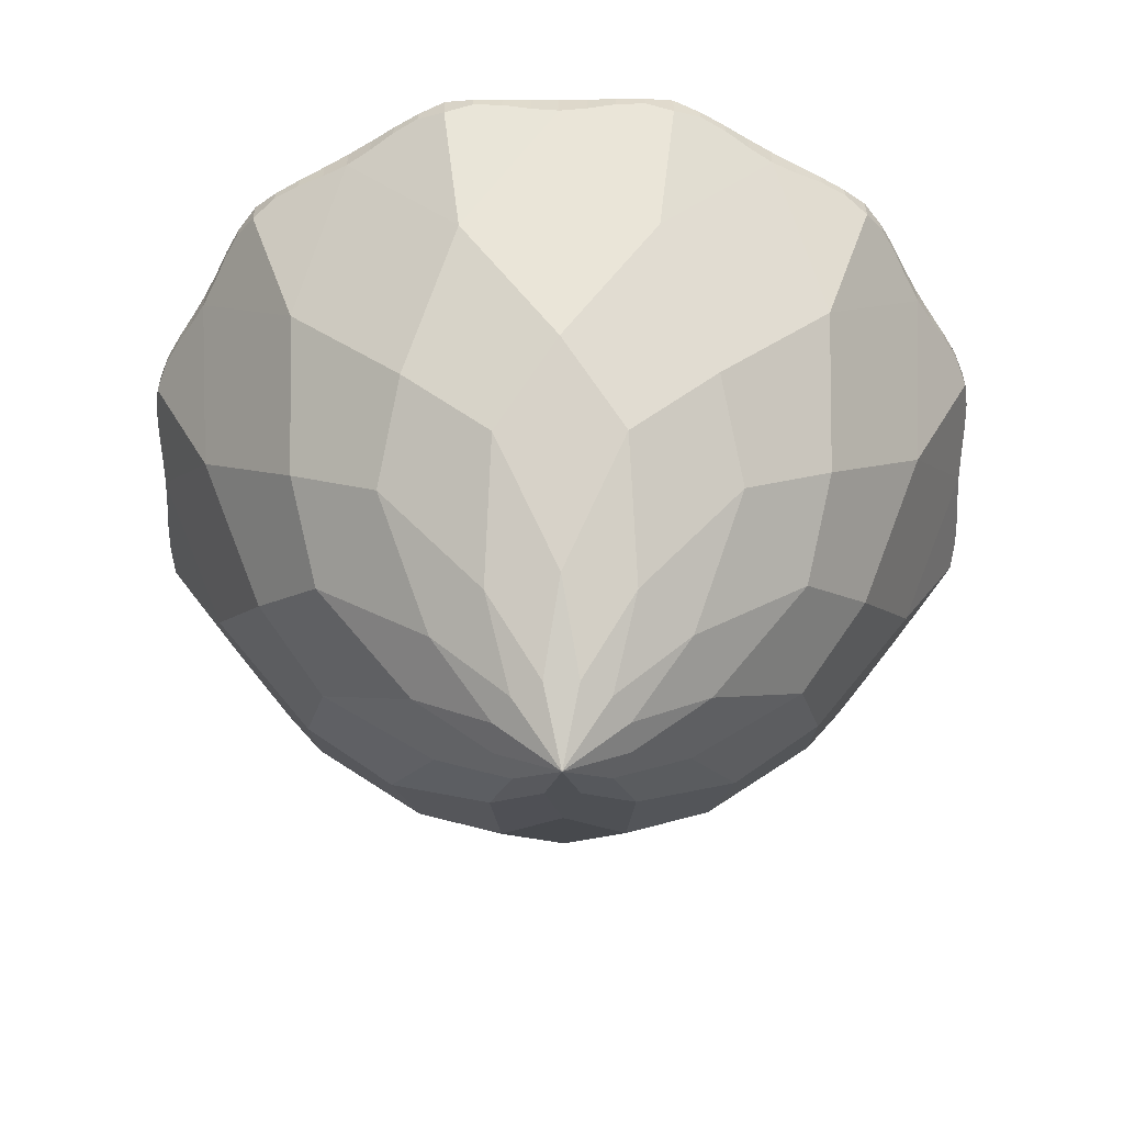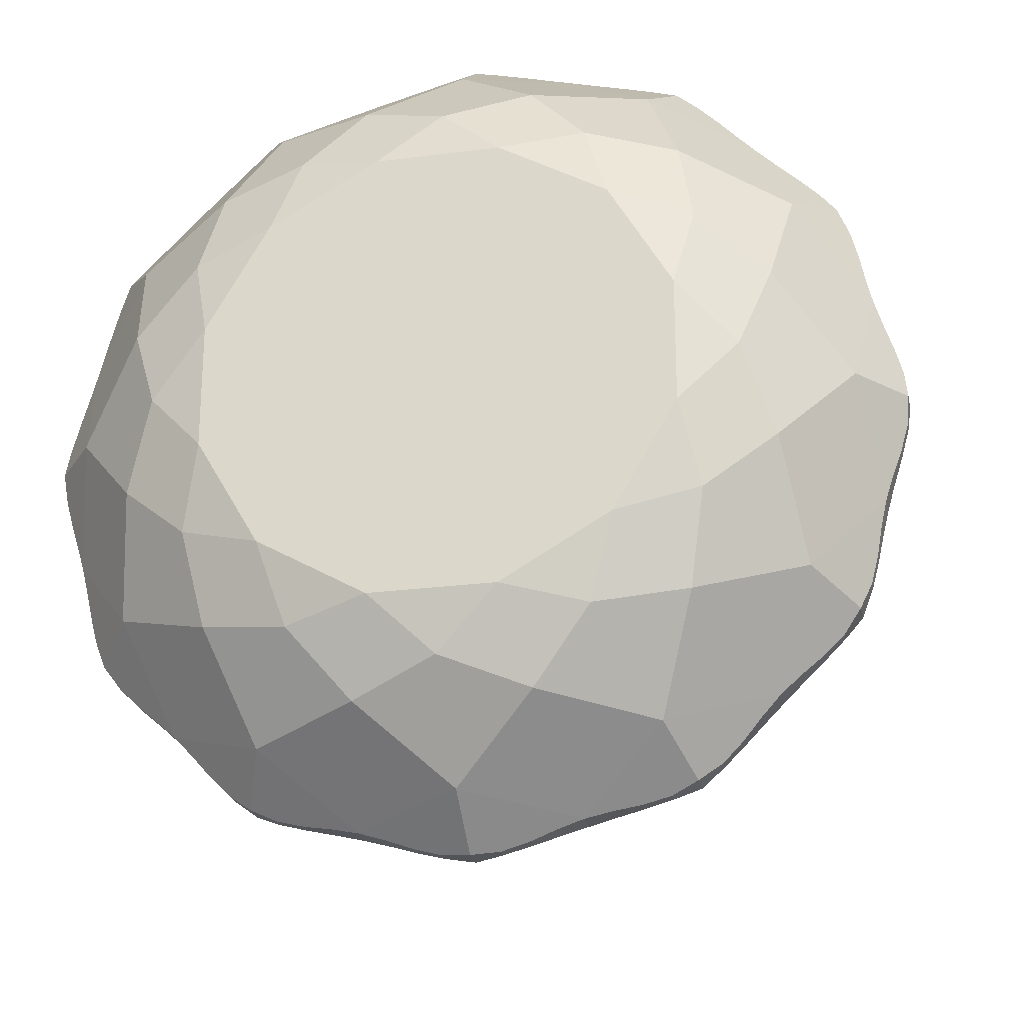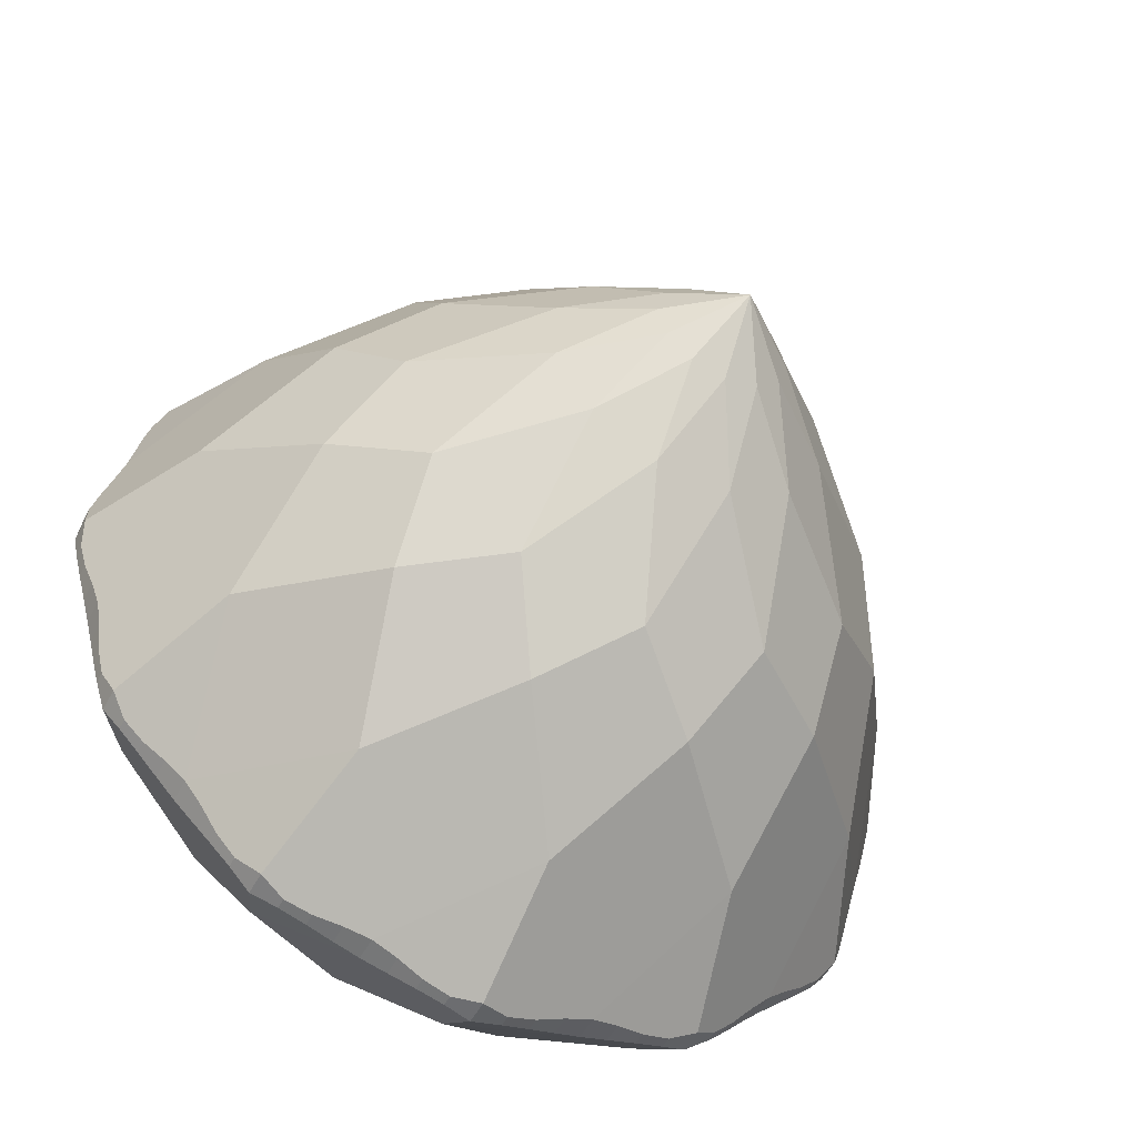
<metadata>
{"format":"obj","ext":"obj","renderer":"f3d","projection":"perspective","resolution":1024,"background":"white","views":[{"elev":-57.5,"azim":75.4,"up":"+Z"},{"elev":-24.3,"azim":12.1,"up":"+Y"},{"elev":-51.9,"azim":152.4,"up":"+Y"}]}
</metadata>
<code>
v 0.4341 1.62 1.248
v 1.186 1.186 1.248
v 1.62 0.4341 1.248
v 1.62 -0.4341 1.248
v 1.186 -1.186 1.248
v 0.4341 -1.62 1.248
v -0.4341 -1.62 1.248
v -1.186 -1.186 1.248
v -1.62 -0.4341 1.248
v -1.62 0.4341 1.248
v -1.186 1.186 1.248
v -0.4341 1.62 1.248
v 0 2.021 1.11
v 1.01 1.75 1.11
v 1.75 1.01 1.11
v 2.021 -0 1.11
v 1.75 -1.01 1.11
v 1.01 -1.75 1.11
v -0 -2.021 1.11
v -1.01 -1.75 1.11
v -1.75 -1.01 1.11
v -2.021 0 1.11
v -1.75 1.01 1.11
v -1.01 1.75 1.11
v 0.5979 2.231 0.93
v 1.633 1.633 0.93
v 2.231 0.5979 0.93
v 2.231 -0.5979 0.93
v 1.633 -1.633 0.93
v 0.5979 -2.231 0.93
v -0.5979 -2.231 0.93
v -1.633 -1.633 0.93
v -2.231 -0.5979 0.93
v -2.231 0.5979 0.93
v -1.633 1.633 0.93
v -0.5979 2.231 0.93
v 0 2.727 0.5066
v 1.363 2.362 0.5066
v 2.362 1.363 0.5066
v 2.727 -0 0.5066
v 2.362 -1.363 0.5066
v 1.363 -2.362 0.5066
v 0 -2.727 0.5066
v -1.363 -2.362 0.5066
v -2.362 -1.363 0.5066
v -2.727 -0 0.5066
v -2.362 1.363 0.5066
v -1.363 2.362 0.5066
v 0 3.049 0.09
v 0.1985 3.028 0.05102
v 0.3916 2.974 0.05595
v 0.5787 2.909 0.07762
v 0.7642 2.852 0.09
v 0.9535 2.809 0.07762
v 1.148 2.772 0.05595
v 1.342 2.721 0.05102
v 1.524 2.64 0.09
v 1.686 2.523 0.05102
v 1.826 2.38 0.05595
v 1.956 2.23 0.07762
v 2.088 2.088 0.09
v 2.23 1.956 0.07762
v 2.38 1.826 0.05595
v 2.523 1.686 0.05102
v 2.64 1.524 0.09
v 2.721 1.342 0.05102
v 2.772 1.148 0.05595
v 2.809 0.9535 0.07762
v 2.852 0.7642 0.09
v 2.909 0.5787 0.07762
v 2.974 0.3916 0.05595
v 3.028 0.1985 0.05102
v 3.049 -0 0.09
v 3.028 -0.1985 0.05102
v 2.974 -0.3916 0.05595
v 2.909 -0.5787 0.07762
v 2.852 -0.7642 0.09
v 2.809 -0.9535 0.07762
v 2.772 -1.148 0.05595
v 2.721 -1.342 0.05102
v 2.64 -1.524 0.09
v 2.523 -1.686 0.05102
v 2.38 -1.826 0.05595
v 2.23 -1.956 0.07762
v 2.088 -2.088 0.09
v 1.956 -2.23 0.07762
v 1.826 -2.38 0.05595
v 1.686 -2.523 0.05102
v 1.524 -2.64 0.09
v 1.342 -2.721 0.05102
v 1.148 -2.772 0.05595
v 0.9535 -2.809 0.07762
v 0.7642 -2.852 0.09
v 0.5787 -2.909 0.07762
v 0.3916 -2.974 0.05595
v 0.1985 -3.028 0.05102
v -0 -3.049 0.09
v -0.1985 -3.028 0.05102
v -0.3916 -2.974 0.05595
v -0.5787 -2.909 0.07762
v -0.7642 -2.852 0.09
v -0.9535 -2.809 0.07762
v -1.148 -2.772 0.05595
v -1.342 -2.721 0.05102
v -1.524 -2.64 0.09
v -1.686 -2.523 0.05102
v -1.826 -2.38 0.05595
v -1.956 -2.23 0.07762
v -2.088 -2.088 0.09
v -2.23 -1.956 0.07762
v -2.38 -1.826 0.05595
v -2.523 -1.686 0.05102
v -2.64 -1.524 0.09
v -2.721 -1.342 0.05102
v -2.772 -1.148 0.05595
v -2.809 -0.9535 0.07762
v -2.852 -0.7642 0.09
v -2.909 -0.5787 0.07762
v -2.974 -0.3916 0.05595
v -3.028 -0.1985 0.05102
v -3.049 0 0.09
v -3.028 0.1985 0.05102
v -2.974 0.3916 0.05595
v -2.909 0.5787 0.07762
v -2.852 0.7642 0.09
v -2.809 0.9535 0.07762
v -2.772 1.148 0.05595
v -2.721 1.342 0.05102
v -2.64 1.524 0.09
v -2.523 1.686 0.05102
v -2.38 1.826 0.05595
v -2.23 1.956 0.07762
v -2.088 2.088 0.09
v -1.956 2.23 0.07762
v -1.826 2.38 0.05595
v -1.686 2.523 0.05102
v -1.524 2.64 0.09
v -1.342 2.721 0.05102
v -1.148 2.772 0.05595
v -0.9535 2.809 0.07762
v -0.7642 2.852 0.09
v -0.5787 2.909 0.07762
v -0.3916 2.974 0.05595
v -0.1985 3.028 0.05102
v 0 3.049 -0.09
v 0.1985 3.028 -0.03166
v 0.3916 2.974 -0.03904
v 0.5787 2.909 -0.07147
v 0.7642 2.852 -0.09
v 0.9535 2.809 -0.07147
v 1.148 2.772 -0.03904
v 1.342 2.721 -0.03166
v 1.524 2.64 -0.09
v 1.686 2.523 -0.03166
v 1.826 2.38 -0.03904
v 1.956 2.23 -0.07147
v 2.088 2.088 -0.09
v 2.23 1.956 -0.07147
v 2.38 1.826 -0.03904
v 2.523 1.686 -0.03166
v 2.64 1.524 -0.09
v 2.721 1.342 -0.03166
v 2.772 1.148 -0.03904
v 2.809 0.9535 -0.07147
v 2.852 0.7642 -0.09
v 2.909 0.5787 -0.07147
v 2.974 0.3916 -0.03904
v 3.028 0.1985 -0.03166
v 3.049 -0 -0.09
v 3.028 -0.1985 -0.03166
v 2.974 -0.3916 -0.03904
v 2.909 -0.5787 -0.07147
v 2.852 -0.7642 -0.09
v 2.809 -0.9535 -0.07147
v 2.772 -1.148 -0.03904
v 2.721 -1.342 -0.03166
v 2.64 -1.524 -0.09
v 2.523 -1.686 -0.03166
v 2.38 -1.826 -0.03904
v 2.23 -1.956 -0.07147
v 2.088 -2.088 -0.09
v 1.956 -2.23 -0.07147
v 1.826 -2.38 -0.03904
v 1.686 -2.523 -0.03166
v 1.524 -2.64 -0.09
v 1.342 -2.721 -0.03166
v 1.148 -2.772 -0.03904
v 0.9535 -2.809 -0.07147
v 0.7642 -2.852 -0.09
v 0.5787 -2.909 -0.07147
v 0.3916 -2.974 -0.03904
v 0.1985 -3.028 -0.03166
v -0 -3.049 -0.09
v -0.1985 -3.028 -0.03166
v -0.3916 -2.974 -0.03904
v -0.5787 -2.909 -0.07147
v -0.7642 -2.852 -0.09
v -0.9535 -2.809 -0.07147
v -1.148 -2.772 -0.03904
v -1.342 -2.721 -0.03166
v -1.524 -2.64 -0.09
v -1.686 -2.523 -0.03166
v -1.826 -2.38 -0.03904
v -1.956 -2.23 -0.07147
v -2.088 -2.088 -0.09
v -2.23 -1.956 -0.07147
v -2.38 -1.826 -0.03904
v -2.523 -1.686 -0.03166
v -2.64 -1.524 -0.09
v -2.721 -1.342 -0.03166
v -2.772 -1.148 -0.03904
v -2.809 -0.9535 -0.07147
v -2.852 -0.7642 -0.09
v -2.909 -0.5787 -0.07147
v -2.974 -0.3916 -0.03904
v -3.028 -0.1985 -0.03166
v -3.049 0 -0.09
v -3.028 0.1985 -0.03166
v -2.974 0.3916 -0.03904
v -2.909 0.5787 -0.07147
v -2.852 0.7642 -0.09
v -2.809 0.9535 -0.07147
v -2.772 1.148 -0.03904
v -2.721 1.342 -0.03166
v -2.64 1.524 -0.09
v -2.523 1.686 -0.03166
v -2.38 1.826 -0.03904
v -2.23 1.956 -0.07147
v -2.088 2.088 -0.09
v -1.956 2.23 -0.07147
v -1.826 2.38 -0.03904
v -1.686 2.523 -0.03166
v -1.524 2.64 -0.09
v -1.342 2.721 -0.03166
v -1.148 2.772 -0.03904
v -0.9535 2.809 -0.07147
v -0.7642 2.852 -0.09
v -0.5787 2.909 -0.07147
v -0.3916 2.974 -0.03904
v -0.1985 3.028 -0.03166
v 0 2.597 -0.9644
v 1.299 2.249 -0.9644
v 2.249 1.299 -0.9644
v 2.597 -0 -0.9644
v 2.249 -1.299 -0.9644
v 1.299 -2.249 -0.9644
v -0 -2.597 -0.9644
v -1.299 -2.249 -0.9644
v -2.249 -1.299 -0.9644
v -2.597 0 -0.9644
v -2.249 1.299 -0.9644
v -1.299 2.249 -0.9644
v 0.5435 2.028 -1.77
v 1.485 1.485 -1.77
v 2.028 0.5435 -1.77
v 2.028 -0.5435 -1.77
v 1.485 -1.485 -1.77
v 0.5435 -2.028 -1.77
v -0.5435 -2.028 -1.77
v -1.485 -1.485 -1.77
v -2.028 -0.5435 -1.77
v -2.028 0.5435 -1.77
v -1.485 1.485 -1.77
v -0.5435 2.028 -1.77
v 0 1.705 -2.228
v 0.8525 1.477 -2.228
v 1.477 0.8525 -2.228
v 1.705 -0 -2.228
v 1.477 -0.8525 -2.228
v 0.8525 -1.477 -2.228
v -0 -1.705 -2.228
v -0.8525 -1.477 -2.228
v -1.477 -0.8525 -2.228
v -1.705 0 -2.228
v -1.477 0.8525 -2.228
v -0.8525 1.477 -2.228
v 0.2562 0.9563 -2.892
v 0.7 0.7 -2.892
v 0.9563 0.2562 -2.892
v 0.9563 -0.2562 -2.892
v 0.7 -0.7 -2.892
v 0.2562 -0.9563 -2.892
v -0.2562 -0.9563 -2.892
v -0.7 -0.7 -2.892
v -0.9563 -0.2562 -2.892
v -0.9563 0.2562 -2.892
v -0.7 0.7 -2.892
v -0.2562 0.9563 -2.892
v 0 0.4624 -3.33
v 0.2312 0.4004 -3.33
v 0.4004 0.2312 -3.33
v 0.4624 -0 -3.33
v 0.4004 -0.2312 -3.33
v 0.2312 -0.4004 -3.33
v -0 -0.4624 -3.33
v -0.2312 -0.4004 -3.33
v -0.4004 -0.2312 -3.33
v -0.4624 0 -3.33
v -0.4004 0.2312 -3.33
v -0.2312 0.4004 -3.33
v 0 0 -3.69
f 1 12 11
f 1 11 10
f 1 10 9
f 1 9 8
f 1 8 7
f 1 7 6
f 1 6 5
f 1 5 4
f 1 4 3
f 1 3 2
f 1 2 14
f 2 3 15
f 3 4 16
f 4 5 17
f 5 6 18
f 6 7 19
f 7 8 20
f 8 9 21
f 9 10 22
f 10 11 23
f 11 12 24
f 12 1 13
f 1 14 25
f 1 25 13
f 2 15 26
f 2 26 14
f 3 16 27
f 3 27 15
f 4 17 28
f 4 28 16
f 5 18 29
f 5 29 17
f 6 19 30
f 6 30 18
f 7 20 31
f 7 31 19
f 8 21 32
f 8 32 20
f 9 22 33
f 9 33 21
f 10 23 34
f 10 34 22
f 11 24 35
f 11 35 23
f 12 13 36
f 12 36 24
f 13 25 37
f 13 37 36
f 14 26 38
f 14 38 25
f 15 27 39
f 15 39 26
f 16 28 40
f 16 40 27
f 17 29 41
f 17 41 28
f 18 30 42
f 18 42 29
f 19 31 43
f 19 43 30
f 20 32 44
f 20 44 31
f 21 33 45
f 21 45 32
f 22 34 46
f 22 46 33
f 23 35 47
f 23 47 34
f 24 36 48
f 24 48 35
f 25 38 53
f 25 53 37
f 26 39 61
f 26 61 38
f 27 40 69
f 27 69 39
f 28 41 77
f 28 77 40
f 29 42 85
f 29 85 41
f 30 43 93
f 30 93 42
f 31 44 101
f 31 101 43
f 32 45 109
f 32 109 44
f 33 46 117
f 33 117 45
f 34 47 125
f 34 125 46
f 35 48 133
f 35 133 47
f 36 37 141
f 36 141 48
f 37 53 52
f 37 52 51
f 37 51 50
f 37 50 49
f 38 57 56
f 38 56 55
f 38 55 54
f 38 54 53
f 38 61 60
f 38 60 59
f 38 59 58
f 38 58 57
f 39 65 64
f 39 64 63
f 39 63 62
f 39 62 61
f 39 69 68
f 39 68 67
f 39 67 66
f 39 66 65
f 40 73 72
f 40 72 71
f 40 71 70
f 40 70 69
f 40 77 76
f 40 76 75
f 40 75 74
f 40 74 73
f 41 81 80
f 41 80 79
f 41 79 78
f 41 78 77
f 41 85 84
f 41 84 83
f 41 83 82
f 41 82 81
f 42 89 88
f 42 88 87
f 42 87 86
f 42 86 85
f 42 93 92
f 42 92 91
f 42 91 90
f 42 90 89
f 43 97 96
f 43 96 95
f 43 95 94
f 43 94 93
f 43 101 100
f 43 100 99
f 43 99 98
f 43 98 97
f 44 105 104
f 44 104 103
f 44 103 102
f 44 102 101
f 44 109 108
f 44 108 107
f 44 107 106
f 44 106 105
f 45 113 112
f 45 112 111
f 45 111 110
f 45 110 109
f 45 117 116
f 45 116 115
f 45 115 114
f 45 114 113
f 46 121 120
f 46 120 119
f 46 119 118
f 46 118 117
f 46 125 124
f 46 124 123
f 46 123 122
f 46 122 121
f 47 129 128
f 47 128 127
f 47 127 126
f 47 126 125
f 47 133 132
f 47 132 131
f 47 131 130
f 47 130 129
f 48 137 136
f 48 136 135
f 48 135 134
f 48 134 133
f 48 141 140
f 48 140 139
f 48 139 138
f 48 138 137
f 37 49 144
f 37 144 143
f 37 143 142
f 37 142 141
f 49 50 146
f 49 146 145
f 50 51 147
f 50 147 146
f 51 52 148
f 51 148 147
f 52 53 149
f 52 149 148
f 53 54 150
f 53 150 149
f 54 55 151
f 54 151 150
f 55 56 152
f 55 152 151
f 56 57 153
f 56 153 152
f 57 58 154
f 57 154 153
f 58 59 155
f 58 155 154
f 59 60 156
f 59 156 155
f 60 61 157
f 60 157 156
f 61 62 158
f 61 158 157
f 62 63 159
f 62 159 158
f 63 64 160
f 63 160 159
f 64 65 161
f 64 161 160
f 65 66 162
f 65 162 161
f 66 67 163
f 66 163 162
f 67 68 164
f 67 164 163
f 68 69 165
f 68 165 164
f 69 70 166
f 69 166 165
f 70 71 167
f 70 167 166
f 71 72 168
f 71 168 167
f 72 73 169
f 72 169 168
f 73 74 170
f 73 170 169
f 74 75 171
f 74 171 170
f 75 76 172
f 75 172 171
f 76 77 173
f 76 173 172
f 77 78 174
f 77 174 173
f 78 79 175
f 78 175 174
f 79 80 176
f 79 176 175
f 80 81 177
f 80 177 176
f 81 82 178
f 81 178 177
f 82 83 179
f 82 179 178
f 83 84 180
f 83 180 179
f 84 85 181
f 84 181 180
f 85 86 182
f 85 182 181
f 86 87 183
f 86 183 182
f 87 88 184
f 87 184 183
f 88 89 185
f 88 185 184
f 89 90 186
f 89 186 185
f 90 91 187
f 90 187 186
f 91 92 188
f 91 188 187
f 92 93 189
f 92 189 188
f 93 94 190
f 93 190 189
f 94 95 191
f 94 191 190
f 95 96 192
f 95 192 191
f 96 97 193
f 96 193 192
f 97 98 194
f 97 194 193
f 98 99 195
f 98 195 194
f 99 100 196
f 99 196 195
f 100 101 197
f 100 197 196
f 101 102 198
f 101 198 197
f 102 103 199
f 102 199 198
f 103 104 200
f 103 200 199
f 104 105 201
f 104 201 200
f 105 106 202
f 105 202 201
f 106 107 203
f 106 203 202
f 107 108 204
f 107 204 203
f 108 109 205
f 108 205 204
f 109 110 206
f 109 206 205
f 110 111 207
f 110 207 206
f 111 112 208
f 111 208 207
f 112 113 209
f 112 209 208
f 113 114 210
f 113 210 209
f 114 115 211
f 114 211 210
f 115 116 212
f 115 212 211
f 116 117 213
f 116 213 212
f 117 118 214
f 117 214 213
f 118 119 215
f 118 215 214
f 119 120 216
f 119 216 215
f 120 121 217
f 120 217 216
f 121 122 218
f 121 218 217
f 122 123 219
f 122 219 218
f 123 124 220
f 123 220 219
f 124 125 221
f 124 221 220
f 125 126 222
f 125 222 221
f 126 127 223
f 126 223 222
f 127 128 224
f 127 224 223
f 128 129 225
f 128 225 224
f 129 130 226
f 129 226 225
f 130 131 227
f 130 227 226
f 131 132 228
f 131 228 227
f 132 133 229
f 132 229 228
f 133 134 230
f 133 230 229
f 134 135 231
f 134 231 230
f 135 136 232
f 135 232 231
f 136 137 233
f 136 233 232
f 137 138 234
f 137 234 233
f 138 139 235
f 138 235 234
f 139 140 236
f 139 236 235
f 140 141 237
f 140 237 236
f 141 142 238
f 141 238 237
f 142 143 239
f 142 239 238
f 143 144 240
f 143 240 239
f 144 49 145
f 144 145 240
f 241 145 146
f 241 146 147
f 241 147 148
f 241 148 149
f 242 149 150
f 242 150 151
f 242 151 152
f 242 152 153
f 242 153 154
f 242 154 155
f 242 155 156
f 242 156 157
f 243 157 158
f 243 158 159
f 243 159 160
f 243 160 161
f 243 161 162
f 243 162 163
f 243 163 164
f 243 164 165
f 244 165 166
f 244 166 167
f 244 167 168
f 244 168 169
f 244 169 170
f 244 170 171
f 244 171 172
f 244 172 173
f 245 173 174
f 245 174 175
f 245 175 176
f 245 176 177
f 245 177 178
f 245 178 179
f 245 179 180
f 245 180 181
f 246 181 182
f 246 182 183
f 246 183 184
f 246 184 185
f 246 185 186
f 246 186 187
f 246 187 188
f 246 188 189
f 247 189 190
f 247 190 191
f 247 191 192
f 247 192 193
f 247 193 194
f 247 194 195
f 247 195 196
f 247 196 197
f 248 197 198
f 248 198 199
f 248 199 200
f 248 200 201
f 248 201 202
f 248 202 203
f 248 203 204
f 248 204 205
f 249 205 206
f 249 206 207
f 249 207 208
f 249 208 209
f 249 209 210
f 249 210 211
f 249 211 212
f 249 212 213
f 250 213 214
f 250 214 215
f 250 215 216
f 250 216 217
f 250 217 218
f 250 218 219
f 250 219 220
f 250 220 221
f 251 221 222
f 251 222 223
f 251 223 224
f 251 224 225
f 251 225 226
f 251 226 227
f 251 227 228
f 251 228 229
f 252 229 230
f 252 230 231
f 252 231 232
f 252 232 233
f 252 233 234
f 252 234 235
f 252 235 236
f 252 236 237
f 241 237 238
f 241 238 239
f 241 239 240
f 241 240 145
f 253 241 149
f 253 149 242
f 254 242 157
f 254 157 243
f 255 243 165
f 255 165 244
f 256 244 173
f 256 173 245
f 257 245 181
f 257 181 246
f 258 246 189
f 258 189 247
f 259 247 197
f 259 197 248
f 260 248 205
f 260 205 249
f 261 249 213
f 261 213 250
f 262 250 221
f 262 221 251
f 263 251 229
f 263 229 252
f 264 252 237
f 264 237 241
f 265 264 241
f 265 241 253
f 266 253 242
f 266 242 254
f 267 254 243
f 267 243 255
f 268 255 244
f 268 244 256
f 269 256 245
f 269 245 257
f 270 257 246
f 270 246 258
f 271 258 247
f 271 247 259
f 272 259 248
f 272 248 260
f 273 260 249
f 273 249 261
f 274 261 250
f 274 250 262
f 275 262 251
f 275 251 263
f 276 263 252
f 276 252 264
f 277 265 253
f 277 253 266
f 278 266 254
f 278 254 267
f 279 267 255
f 279 255 268
f 280 268 256
f 280 256 269
f 281 269 257
f 281 257 270
f 282 270 258
f 282 258 271
f 283 271 259
f 283 259 272
f 284 272 260
f 284 260 273
f 285 273 261
f 285 261 274
f 286 274 262
f 286 262 275
f 287 275 263
f 287 263 276
f 288 276 264
f 288 264 265
f 289 288 265
f 289 265 277
f 290 277 266
f 290 266 278
f 291 278 267
f 291 267 279
f 292 279 268
f 292 268 280
f 293 280 269
f 293 269 281
f 294 281 270
f 294 270 282
f 295 282 271
f 295 271 283
f 296 283 272
f 296 272 284
f 297 284 273
f 297 273 285
f 298 285 274
f 298 274 286
f 299 286 275
f 299 275 287
f 300 287 276
f 300 276 288
f 301 289 277
f 301 277 290
f 301 290 278
f 301 278 291
f 301 291 279
f 301 279 292
f 301 292 280
f 301 280 293
f 301 293 281
f 301 281 294
f 301 294 282
f 301 282 295
f 301 295 283
f 301 283 296
f 301 296 284
f 301 284 297
f 301 297 285
f 301 285 298
f 301 298 286
f 301 286 299
f 301 299 287
f 301 287 300
f 301 300 288
f 301 288 289

</code>
